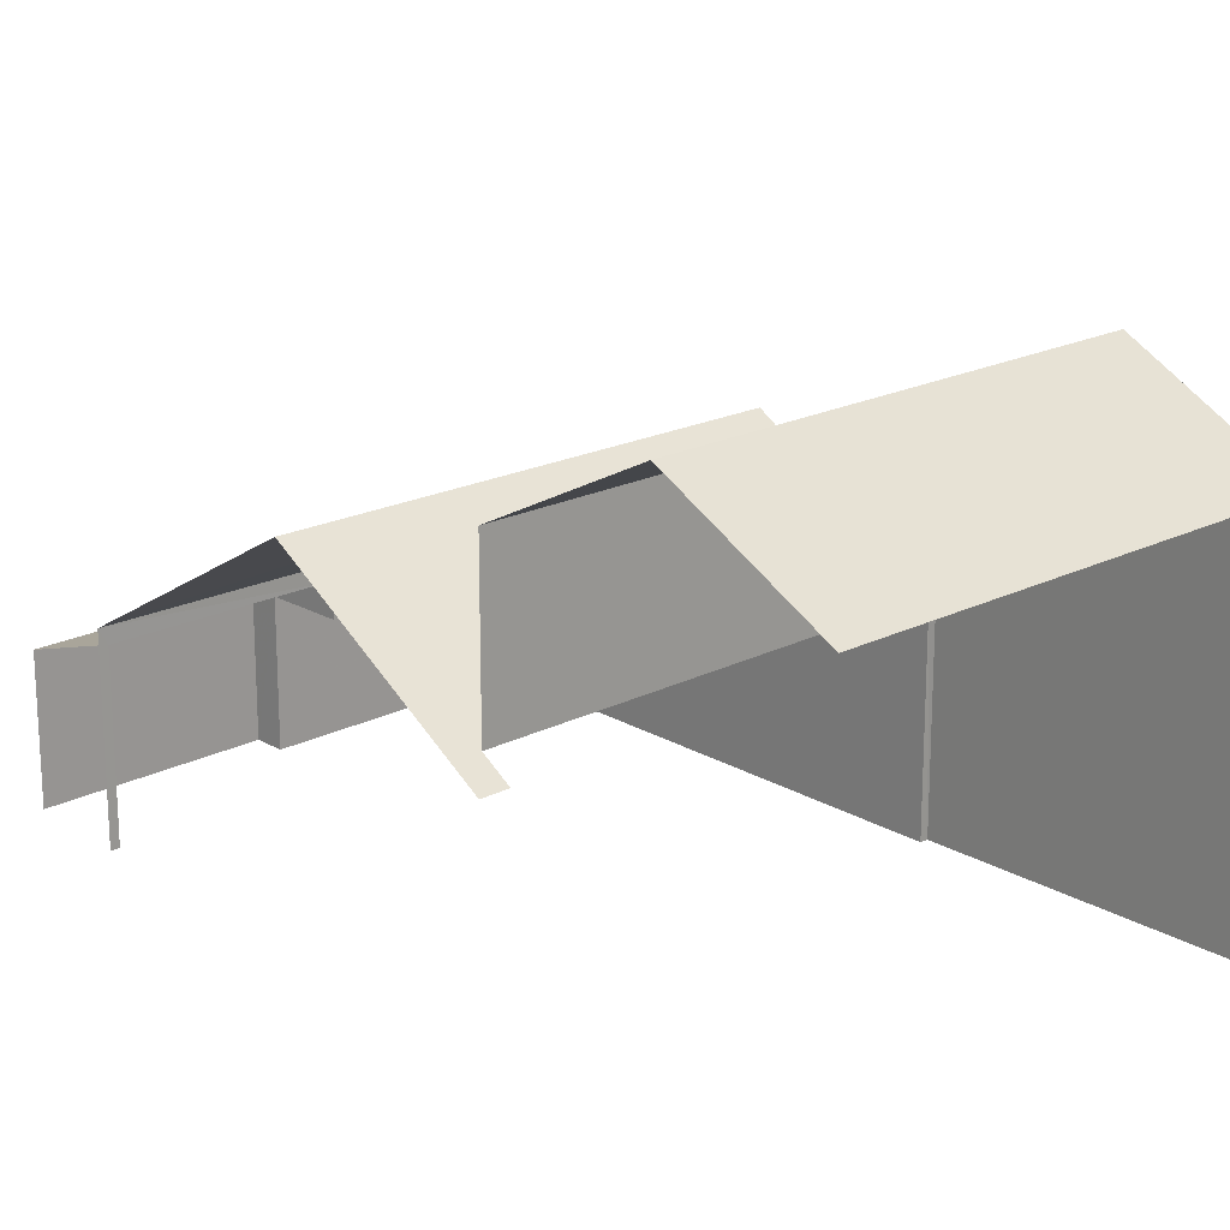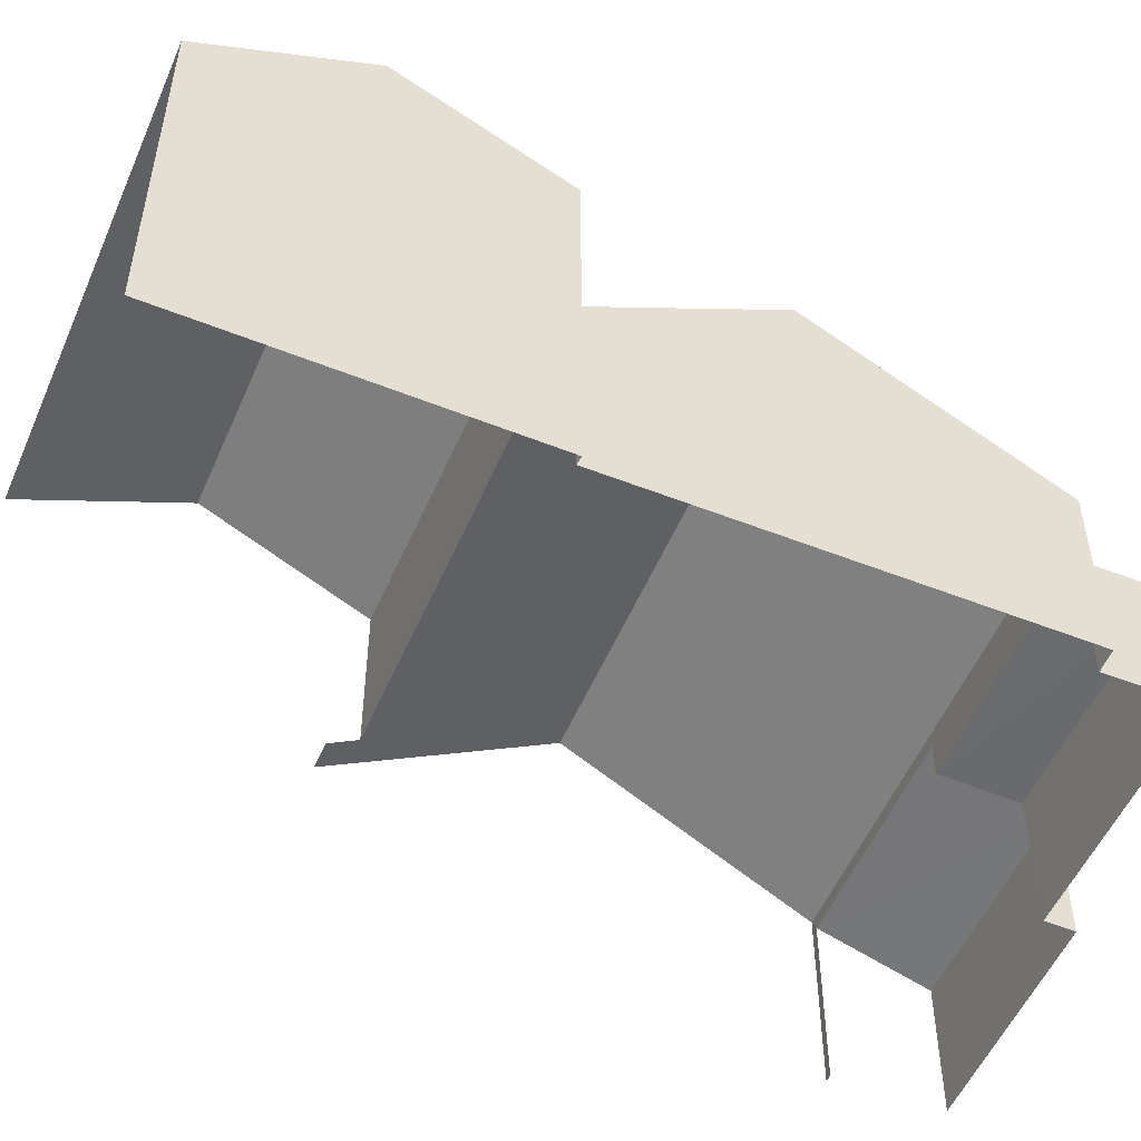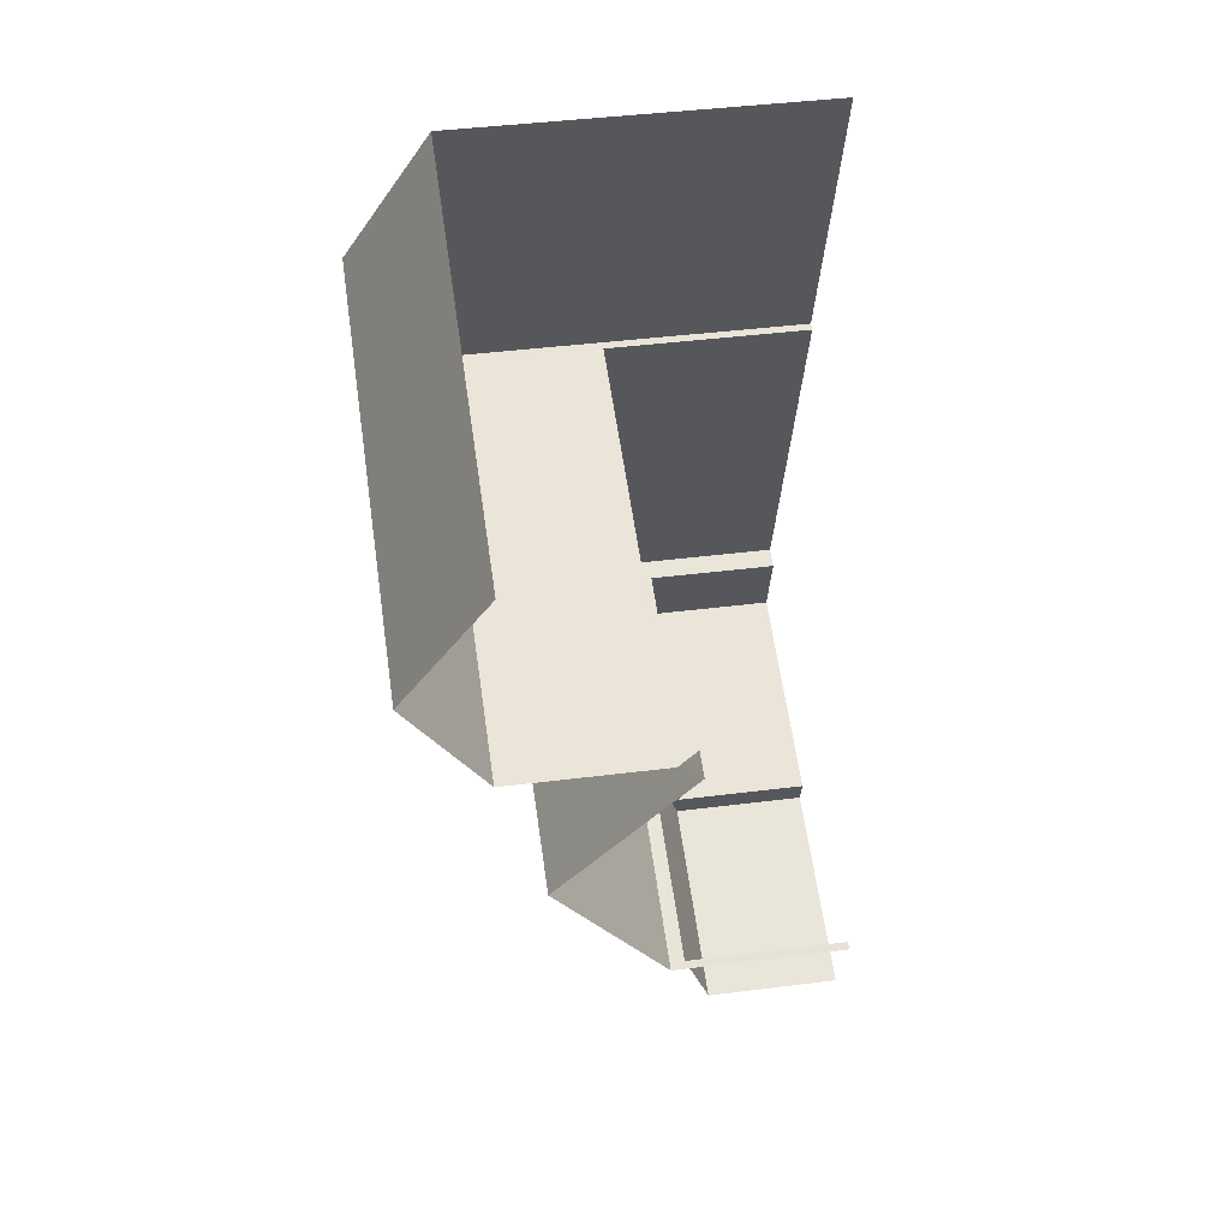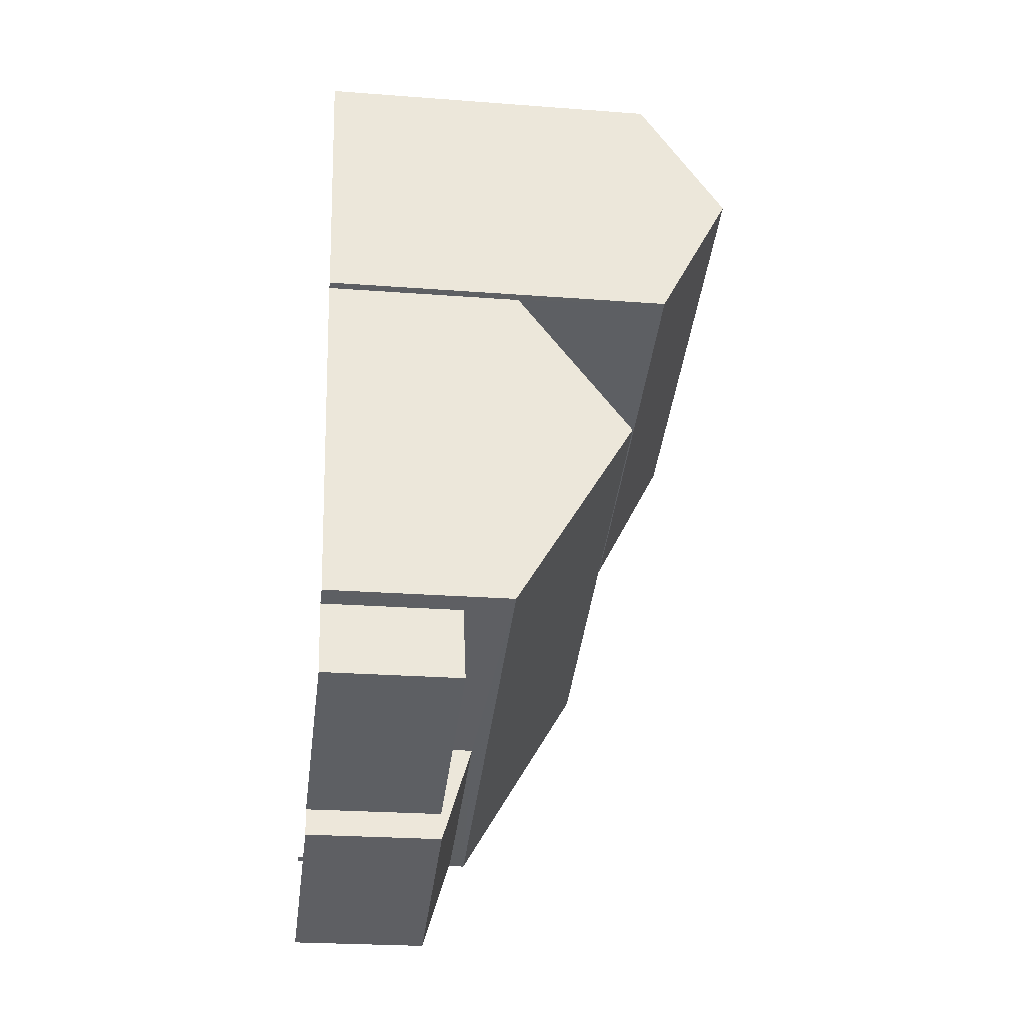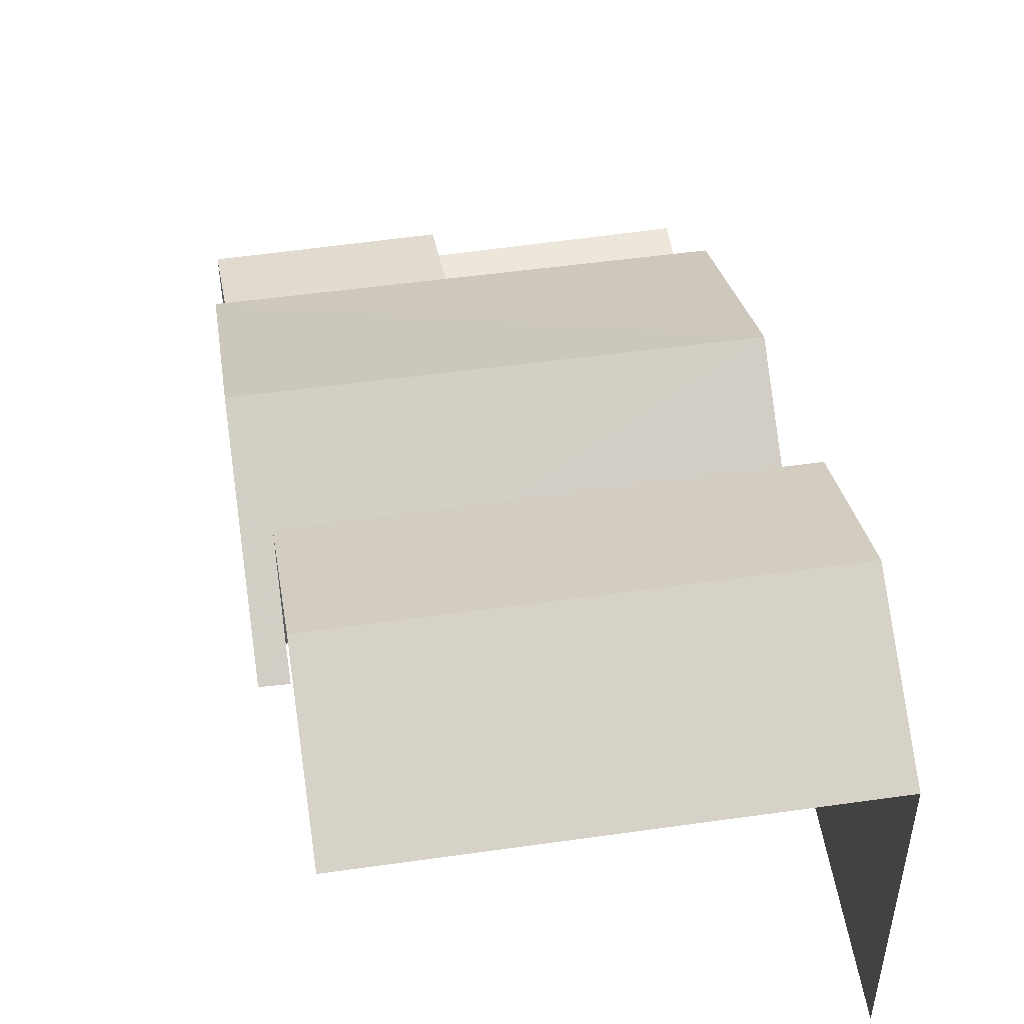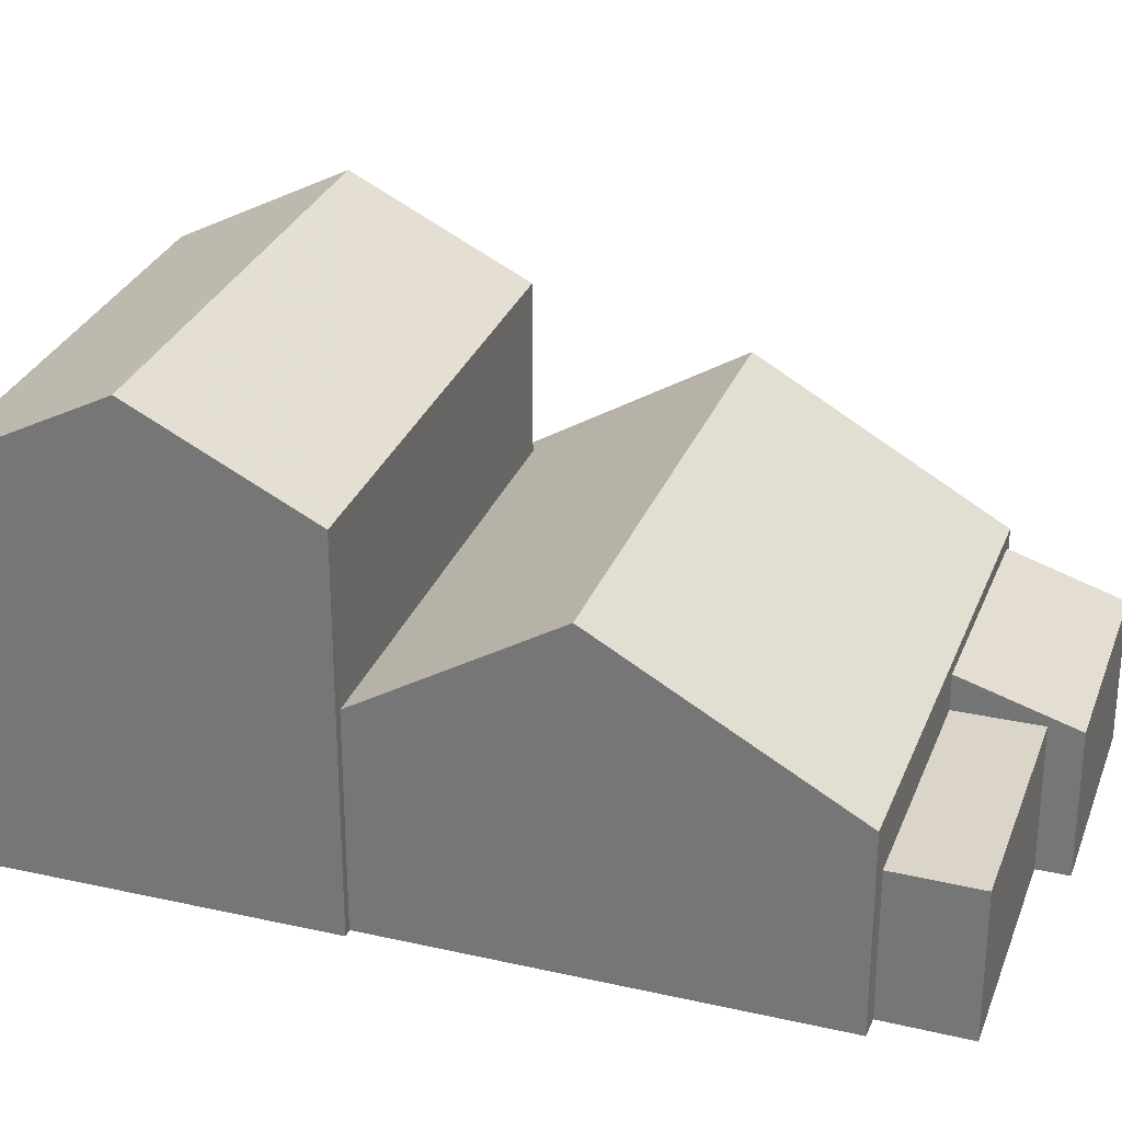
<metadata>
{"format":"obj","ext":"obj","renderer":"f3d","projection":"perspective","resolution":1024,"background":"white","views":[{"elev":19.9,"azim":119.6,"up":"+Z"},{"elev":-53.2,"azim":-130.6,"up":"+Z"},{"elev":43.0,"azim":81.5,"up":"+Y"},{"elev":-23.5,"azim":-97.4,"up":"+Y"},{"elev":52.0,"azim":153.6,"up":"+Z"},{"elev":29.3,"azim":-89.2,"up":"+Z"}]}
</metadata>
<code>
v -2.256e+05 -1.279e+05 12.14
v -2.256e+05 -1.279e+05 12.14
v -2.256e+05 -1.279e+05 12.14
v -2.256e+05 -1.279e+05 12.14
v -2.256e+05 -1.279e+05 12.14
v -2.256e+05 -1.279e+05 12.14
v -2.256e+05 -1.279e+05 12.14
v -2.256e+05 -1.279e+05 12.14
v -2.256e+05 -1.279e+05 12.14
v -2.256e+05 -1.279e+05 12.14
v -2.256e+05 -1.279e+05 12.14
v -2.256e+05 -1.279e+05 12.14
v -2.256e+05 -1.279e+05 12.14
v -2.256e+05 -1.279e+05 12.14
v -2.256e+05 -1.279e+05 15.77
v -2.256e+05 -1.279e+05 17.74
v -2.256e+05 -1.279e+05 15.74
v -2.256e+05 -1.279e+05 17.74
v -2.256e+05 -1.279e+05 15.42
v -2.256e+05 -1.279e+05 15.42
v -2.256e+05 -1.279e+05 15.14
v -2.256e+05 -1.279e+05 15.16
v -2.256e+05 -1.279e+05 14.57
v -2.256e+05 -1.279e+05 14.57
v -2.256e+05 -1.279e+05 18.6
v -2.256e+05 -1.279e+05 18.6
v -2.256e+05 -1.279e+05 20.06
v -2.256e+05 -1.279e+05 20.06
v -2.256e+05 -1.279e+05 15.42
v -2.256e+05 -1.279e+05 15.42
v -2.256e+05 -1.279e+05 14.57
v -2.256e+05 -1.279e+05 14.57
v -2.256e+05 -1.279e+05 14.57
v -2.256e+05 -1.279e+05 14.57
v -2.256e+05 -1.279e+05 18.6
v -2.256e+05 -1.279e+05 18.6
f 1 2 3
f 4 3 5
f 6 2 7
f 6 7 8
f 9 5 10
f 11 10 12
f 13 12 6
f 13 14 12
f 3 2 5
f 12 2 6
f 10 5 12
f 5 2 12
f 29 8 18
f 8 7 18
f 7 19 18
f 6 24 13
f 6 21 24
f 36 1 3
f 36 35 1
f 20 19 7
f 2 20 7
f 2 1 20
f 26 17 20
f 27 26 20
f 20 1 35
f 27 20 35
f 15 16 17
f 16 18 17
f 17 19 20
f 17 18 19
f 21 22 23
f 24 21 23
f 25 26 27
f 28 25 27
f 16 29 18
f 16 30 29
f 31 32 33
f 34 31 33
f 35 36 28
f 27 35 28
f 10 32 9
f 30 9 32
f 30 22 29
f 8 21 6
f 29 21 8
f 32 31 22
f 22 21 29
f 30 32 22
f 3 4 36
f 36 25 28
f 36 4 25
f 4 15 25
f 25 15 26
f 4 5 15
f 26 15 17
f 10 11 33
f 32 10 33
f 12 14 34
f 14 23 34
f 34 22 31
f 34 23 22
f 12 33 11
f 12 34 33
f 23 14 13
f 24 23 13
f 15 5 16
f 5 9 16
f 9 30 16

</code>
